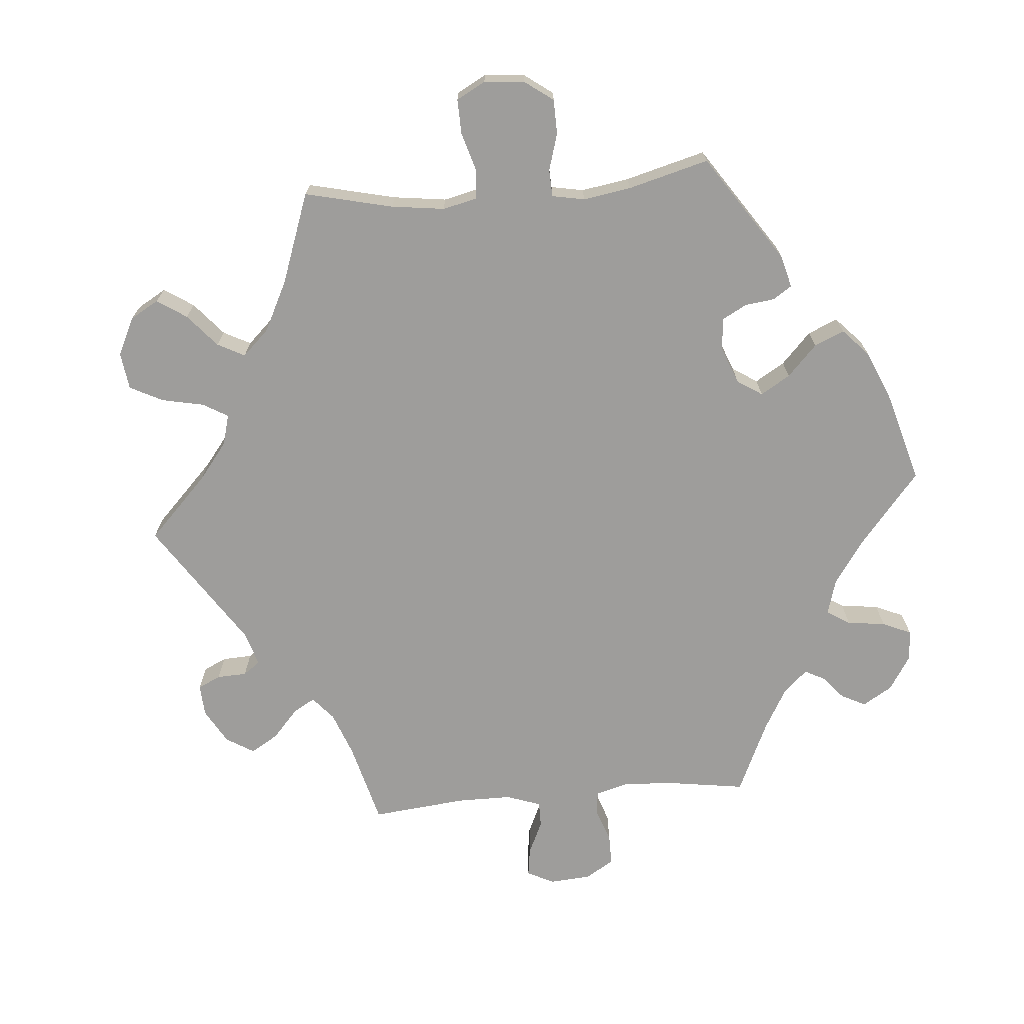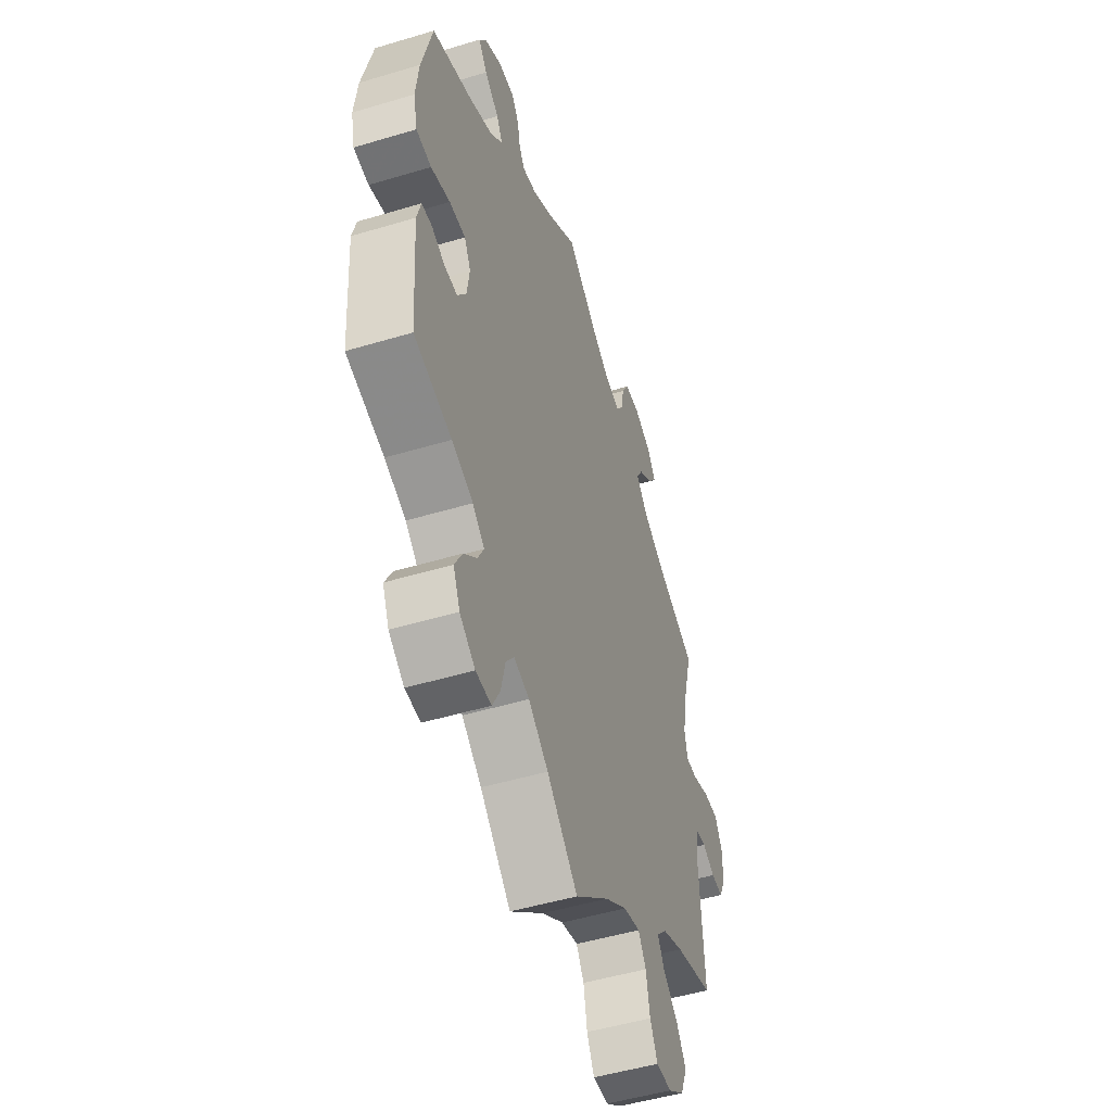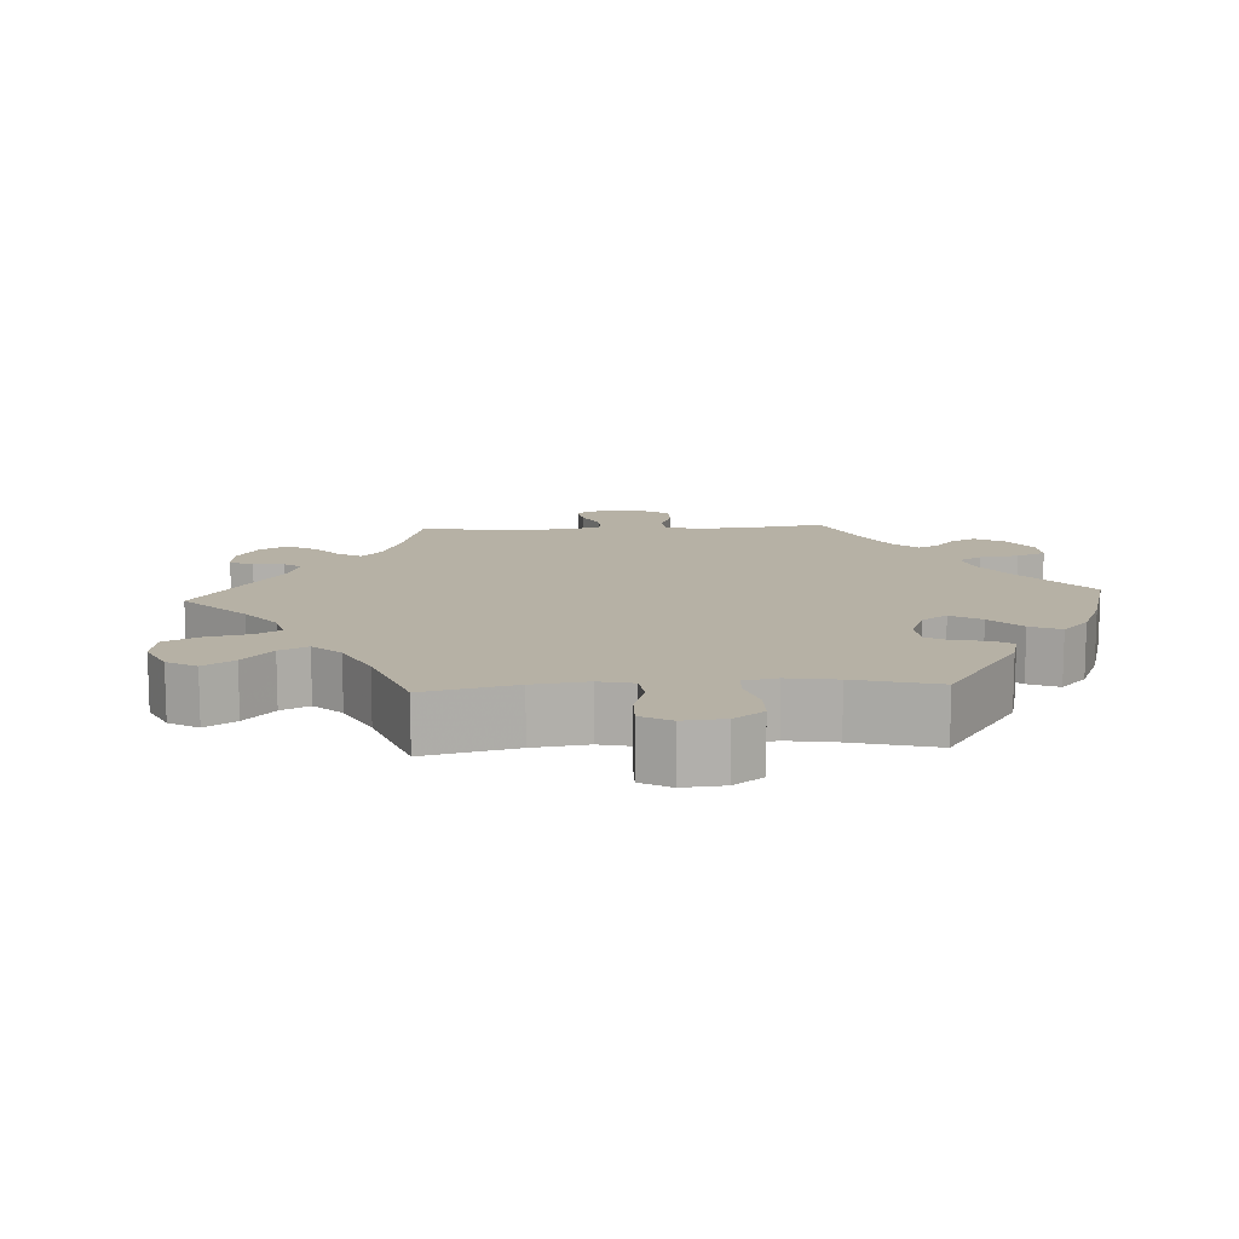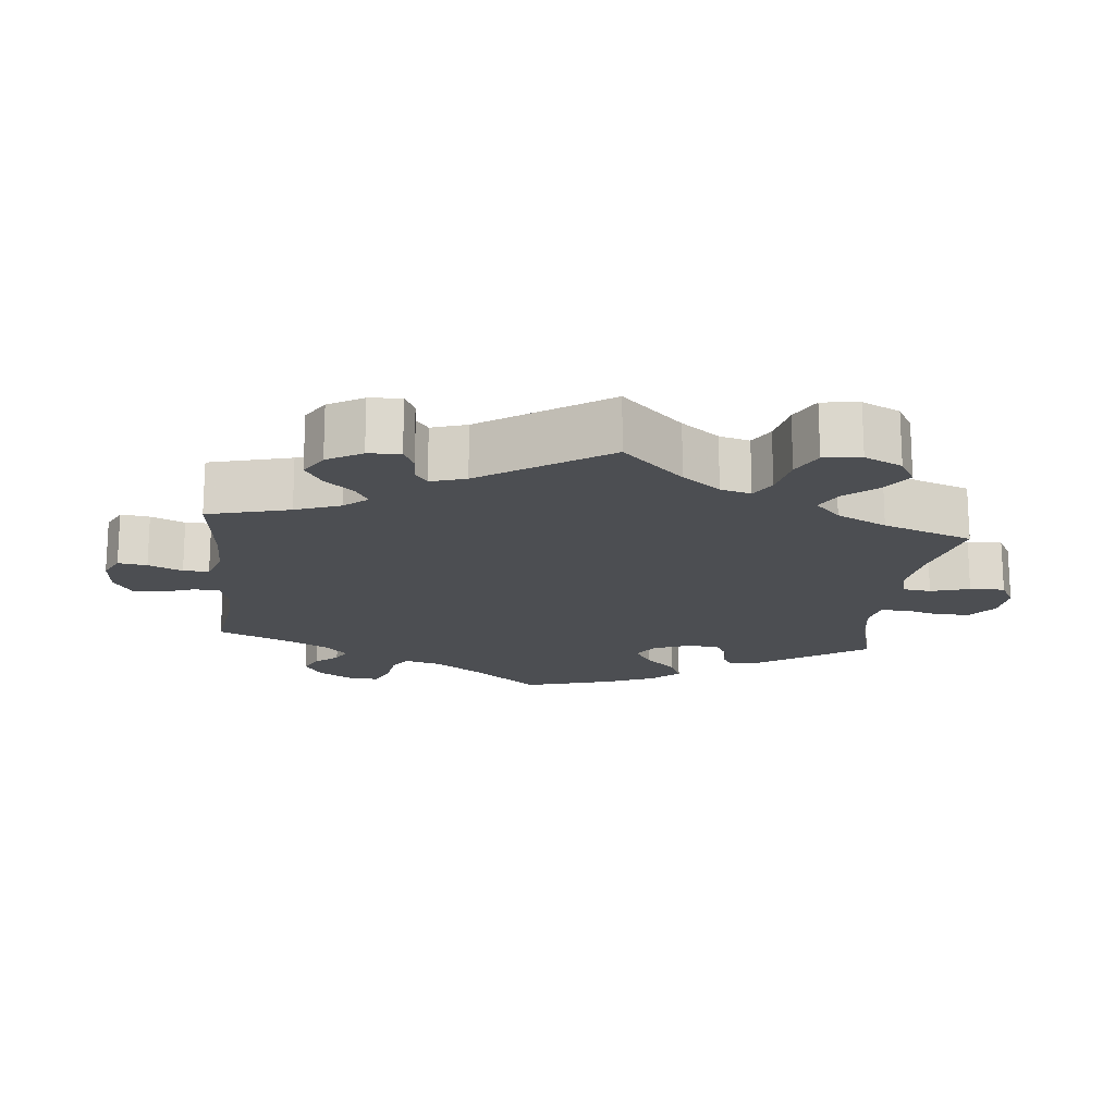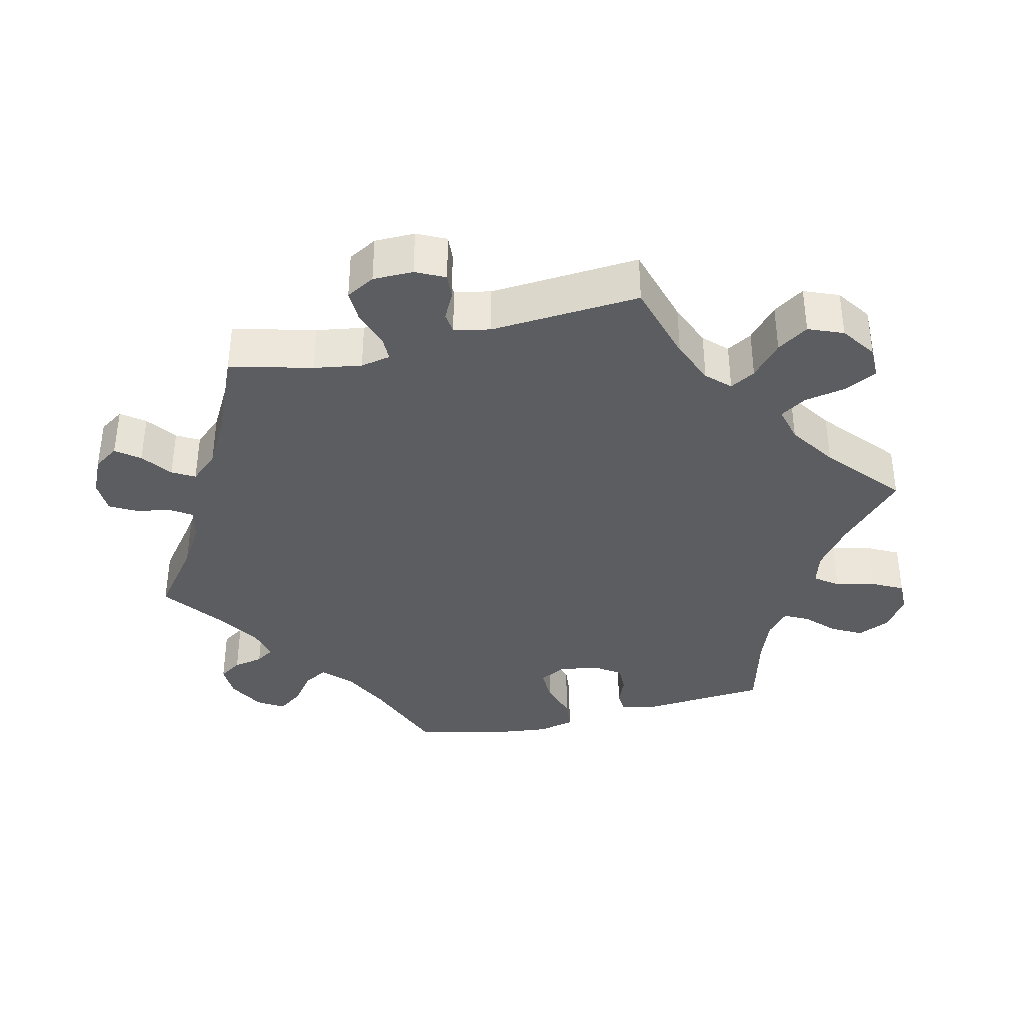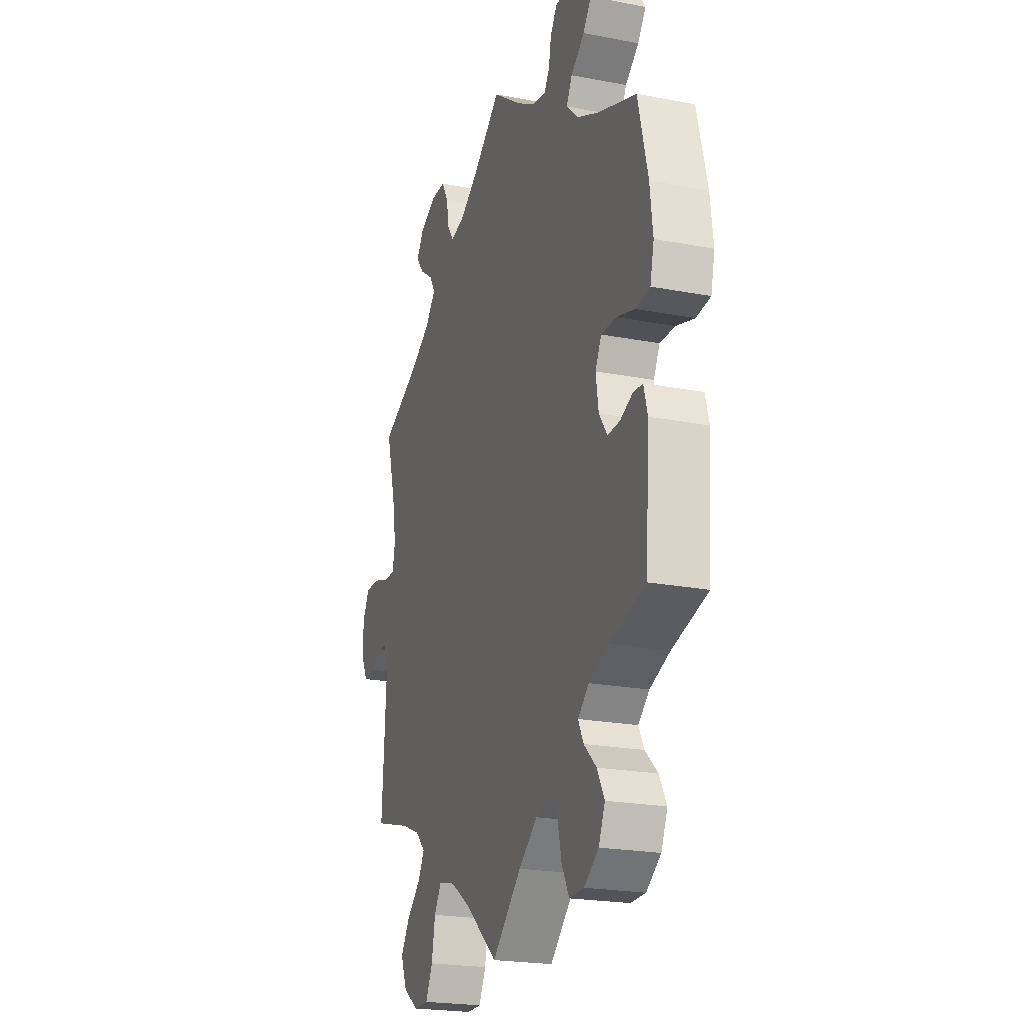
<metadata>
{"format":"obj","ext":"obj","renderer":"f3d","projection":"perspective","resolution":1024,"background":"white","views":[{"elev":-70.4,"azim":-145.2,"up":"+Y"},{"elev":-49.8,"azim":-71.7,"up":"+Z"},{"elev":12.0,"azim":-153.6,"up":"+Y"},{"elev":-17.0,"azim":114.0,"up":"+Y"},{"elev":-37.1,"azim":103.8,"up":"+Y"},{"elev":-22.0,"azim":-108.5,"up":"+Z"}]}
</metadata>
<code>
v -0.513 0.07 -0.109
v -0.501 0.07 -0.065
v -0.47 0.07 -0.063
v -0.432 0.07 -0.079
v -0.393 0.07 -0.08
v -0.367 0.07 -0.043
v -0.359 0.07 0.012
v -0.378 0.07 0.049
v -0.426 0.07 0.048
v -0.483 0.07 0.031
v -0.528 0.07 0.036
v -0.54 0.07 0.087
v -0.531 0.07 0.163
v -0.5 0.07 0.289
v -0.379 0.07 0.334
v -0.31 0.07 0.367
v -0.273 0.07 0.403
v -0.291 0.07 0.436
v -0.334 0.07 0.469
v -0.36 0.07 0.504
v -0.337 0.07 0.54
v -0.286 0.07 0.567
v -0.238 0.07 0.568
v -0.217 0.07 0.536
v -0.209 0.07 0.494
v -0.192 0.07 0.468
v -0.148 0.07 0.478
v -0.091 0.07 0.512
v 0 0.07 0.578
v 0.09 0.07 0.507
v 0.148 0.07 0.47
v 0.193 0.07 0.459
v 0.213 0.07 0.488
v 0.222 0.07 0.536
v 0.243 0.07 0.573
v 0.29 0.07 0.574
v 0.342 0.07 0.549
v 0.365 0.07 0.514
v 0.34 0.07 0.482
v 0.298 0.07 0.452
v 0.28 0.07 0.421
v 0.314 0.07 0.382
v 0.38 0.07 0.344
v 0.501 0.07 0.29
v 0.47 0.07 0.176
v 0.459 0.07 0.11
v 0.467 0.07 0.068
v 0.502 0.07 0.068
v 0.553 0.07 0.085
v 0.598 0.07 0.086
v 0.62 0.07 0.046
v 0.62 0.07 -0.01
v 0.6 0.07 -0.05
v 0.565 0.07 -0.047
v 0.528 0.07 -0.028
v 0.499 0.07 -0.031
v 0.488 0.07 -0.081
v 0.501 0.07 -0.289
v 0.387 0.07 -0.321
v 0.325 0.07 -0.346
v 0.294 0.07 -0.377
v 0.314 0.07 -0.412
v 0.359 0.07 -0.452
v 0.387 0.07 -0.495
v 0.367 0.07 -0.543
v 0.319 0.07 -0.576
v 0.273 0.07 -0.576
v 0.251 0.07 -0.532
v 0.24 0.07 -0.473
v 0.217 0.07 -0.437
v 0.167 0.07 -0.449
v 0.102 0.07 -0.492
v 0 0.07 -0.578
v -0.092 0.07 -0.492
v -0.151 0.07 -0.447
v -0.197 0.07 -0.433
v -0.221 0.07 -0.465
v -0.234 0.07 -0.52
v -0.257 0.07 -0.563
v -0.303 0.07 -0.562
v -0.349 0.07 -0.53
v -0.369 0.07 -0.485
v -0.346 0.07 -0.443
v -0.307 0.07 -0.406
v -0.29 0.07 -0.373
v -0.325 0.07 -0.343
v -0.388 0.07 -0.319
v -0.5 0.07 -0.289
v -0.513 0 -0.109
v -0.501 0 -0.065
v -0.47 0 -0.063
v -0.432 0 -0.079
v -0.393 0 -0.08
v -0.367 0 -0.043
v -0.359 0 0.012
v -0.378 0 0.049
v -0.426 0 0.048
v -0.483 0 0.031
v -0.528 0 0.036
v -0.54 0 0.087
v -0.531 0 0.163
v -0.5 0 0.289
v -0.379 0 0.334
v -0.31 0 0.367
v -0.273 0 0.403
v -0.291 0 0.436
v -0.334 0 0.469
v -0.36 0 0.504
v -0.337 0 0.54
v -0.286 0 0.567
v -0.238 0 0.568
v -0.217 0 0.536
v -0.209 0 0.494
v -0.192 0 0.468
v -0.148 0 0.478
v -0.091 0 0.512
v 0 0 0.578
v 0.09 0 0.507
v 0.148 0 0.47
v 0.193 0 0.459
v 0.213 0 0.488
v 0.222 0 0.536
v 0.243 0 0.573
v 0.29 0 0.574
v 0.342 0 0.549
v 0.365 0 0.514
v 0.34 0 0.482
v 0.298 0 0.452
v 0.28 0 0.421
v 0.314 0 0.382
v 0.38 0 0.344
v 0.501 0 0.29
v 0.47 0 0.176
v 0.459 0 0.11
v 0.467 0 0.068
v 0.502 0 0.068
v 0.553 0 0.085
v 0.598 0 0.086
v 0.62 0 0.046
v 0.62 0 -0.01
v 0.6 0 -0.05
v 0.565 0 -0.047
v 0.528 0 -0.028
v 0.499 0 -0.031
v 0.488 0 -0.081
v 0.501 0 -0.289
v 0.387 0 -0.321
v 0.325 0 -0.346
v 0.294 0 -0.377
v 0.314 0 -0.412
v 0.359 0 -0.452
v 0.387 0 -0.495
v 0.367 0 -0.543
v 0.319 0 -0.576
v 0.273 0 -0.576
v 0.251 0 -0.532
v 0.24 0 -0.473
v 0.217 0 -0.437
v 0.167 0 -0.449
v 0.102 0 -0.492
v 0 0 -0.578
v -0.092 0 -0.492
v -0.151 0 -0.447
v -0.197 0 -0.433
v -0.221 0 -0.465
v -0.234 0 -0.52
v -0.257 0 -0.563
v -0.303 0 -0.562
v -0.349 0 -0.53
v -0.369 0 -0.485
v -0.346 0 -0.443
v -0.307 0 -0.406
v -0.29 0 -0.373
v -0.325 0 -0.343
v -0.388 0 -0.319
v -0.5 0 -0.289
f 87 88 1 2
f 86 87 2 3
f 85 86 3 4
f 81 82 83 84
f 81 84 85
f 80 81 85
f 77 78 79 80
f 76 77 80 85
f 75 76 85 4
f 72 73 74
f 71 72 74 75
f 70 71 75 4
f 66 67 68 69
f 66 69 70
f 65 66 70
f 62 63 64 65
f 61 62 65 70
f 60 61 70 4
f 57 58 59
f 56 57 59 60
f 52 53 54 55
f 52 55 56
f 51 52 56
f 48 49 50 51
f 47 48 51 56
f 43 44 45
f 42 43 45 46
f 41 42 46 47
f 37 38 39 40
f 37 40 41
f 36 37 41
f 33 34 35 36
f 32 33 36 41
f 31 32 41 47
f 28 29 30
f 27 28 30 31
f 26 27 31 47
f 22 23 24 25
f 22 25 26
f 21 22 26
f 18 19 20 21
f 17 18 21 26
f 16 17 26 47
f 12 13 14 15
f 9 10 11 12
f 8 9 12 15
f 7 8 15 16
f 60 4 5
f 60 5 6
f 56 60 6 7
f 7 16 47 56
f 90 89 176 175
f 91 90 175 174
f 92 91 174 173
f 172 171 170 169
f 173 172 169
f 173 169 168
f 168 167 166 165
f 173 168 165 164
f 92 173 164 163
f 162 161 160
f 163 162 160 159
f 92 163 159 158
f 157 156 155 154
f 158 157 154
f 158 154 153
f 153 152 151 150
f 158 153 150 149
f 92 158 149 148
f 147 146 145
f 148 147 145 144
f 143 142 141 140
f 144 143 140
f 144 140 139
f 139 138 137 136
f 144 139 136 135
f 133 132 131
f 134 133 131 130
f 135 134 130 129
f 128 127 126 125
f 129 128 125
f 129 125 124
f 124 123 122 121
f 129 124 121 120
f 135 129 120 119
f 118 117 116
f 119 118 116 115
f 135 119 115 114
f 113 112 111 110
f 114 113 110
f 114 110 109
f 109 108 107 106
f 114 109 106 105
f 135 114 105 104
f 103 102 101 100
f 100 99 98 97
f 103 100 97 96
f 104 103 96 95
f 93 92 148
f 94 93 148
f 95 94 148 144
f 144 135 104 95
f 1 89 90 2
f 2 90 91 3
f 3 91 92 4
f 4 92 93 5
f 5 93 94 6
f 6 94 95 7
f 7 95 96 8
f 8 96 97 9
f 9 97 98 10
f 10 98 99 11
f 11 99 100 12
f 12 100 101 13
f 13 101 102 14
f 14 102 103 15
f 15 103 104 16
f 16 104 105 17
f 17 105 106 18
f 18 106 107 19
f 19 107 108 20
f 20 108 109 21
f 21 109 110 22
f 22 110 111 23
f 23 111 112 24
f 24 112 113 25
f 25 113 114 26
f 26 114 115 27
f 27 115 116 28
f 28 116 117 29
f 29 117 118 30
f 30 118 119 31
f 31 119 120 32
f 32 120 121 33
f 33 121 122 34
f 34 122 123 35
f 35 123 124 36
f 36 124 125 37
f 37 125 126 38
f 38 126 127 39
f 39 127 128 40
f 40 128 129 41
f 41 129 130 42
f 42 130 131 43
f 43 131 132 44
f 44 132 133 45
f 45 133 134 46
f 46 134 135 47
f 47 135 136 48
f 48 136 137 49
f 49 137 138 50
f 50 138 139 51
f 51 139 140 52
f 52 140 141 53
f 53 141 142 54
f 54 142 143 55
f 55 143 144 56
f 56 144 145 57
f 57 145 146 58
f 58 146 147 59
f 59 147 148 60
f 60 148 149 61
f 61 149 150 62
f 62 150 151 63
f 63 151 152 64
f 64 152 153 65
f 65 153 154 66
f 66 154 155 67
f 67 155 156 68
f 68 156 157 69
f 69 157 158 70
f 70 158 159 71
f 71 159 160 72
f 72 160 161 73
f 73 161 162 74
f 74 162 163 75
f 75 163 164 76
f 76 164 165 77
f 77 165 166 78
f 78 166 167 79
f 79 167 168 80
f 80 168 169 81
f 81 169 170 82
f 82 170 171 83
f 83 171 172 84
f 84 172 173 85
f 85 173 174 86
f 86 174 175 87
f 87 175 176 88
f 88 176 89 1

</code>
